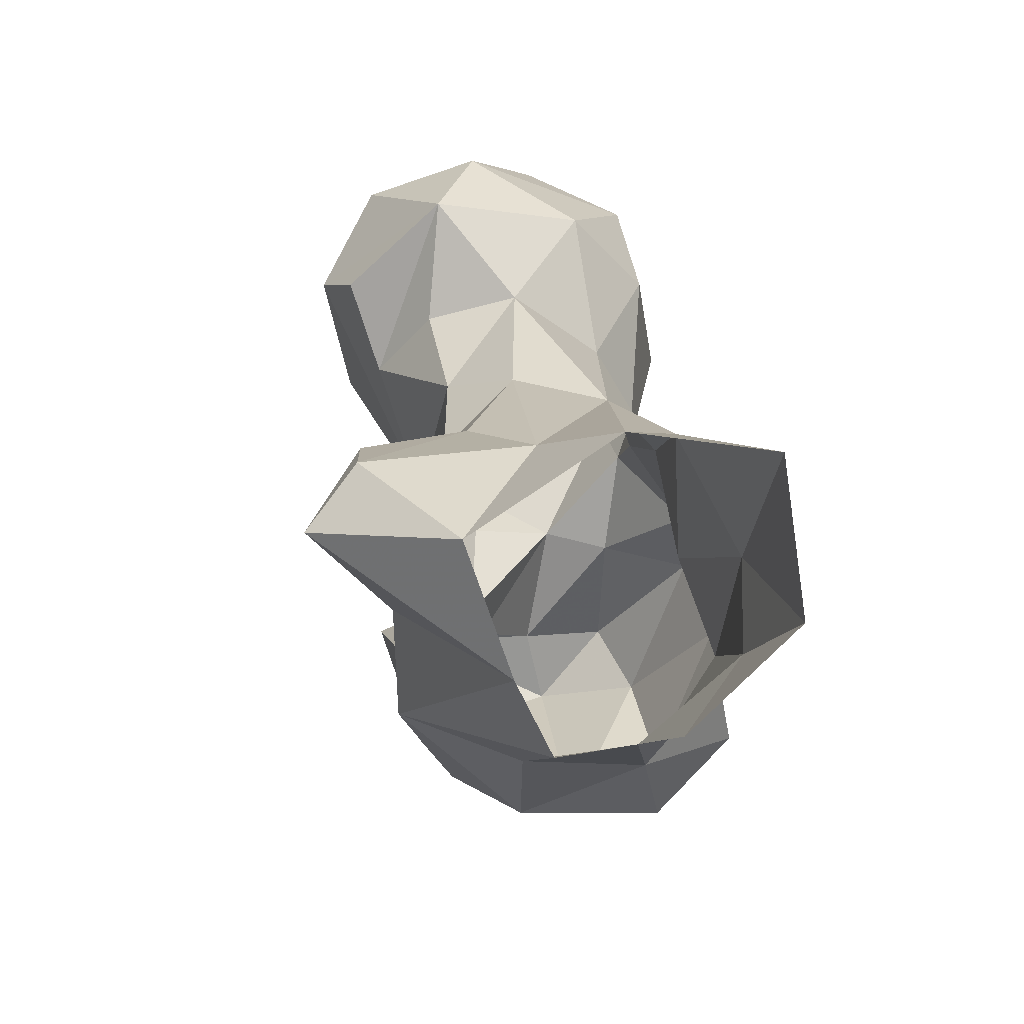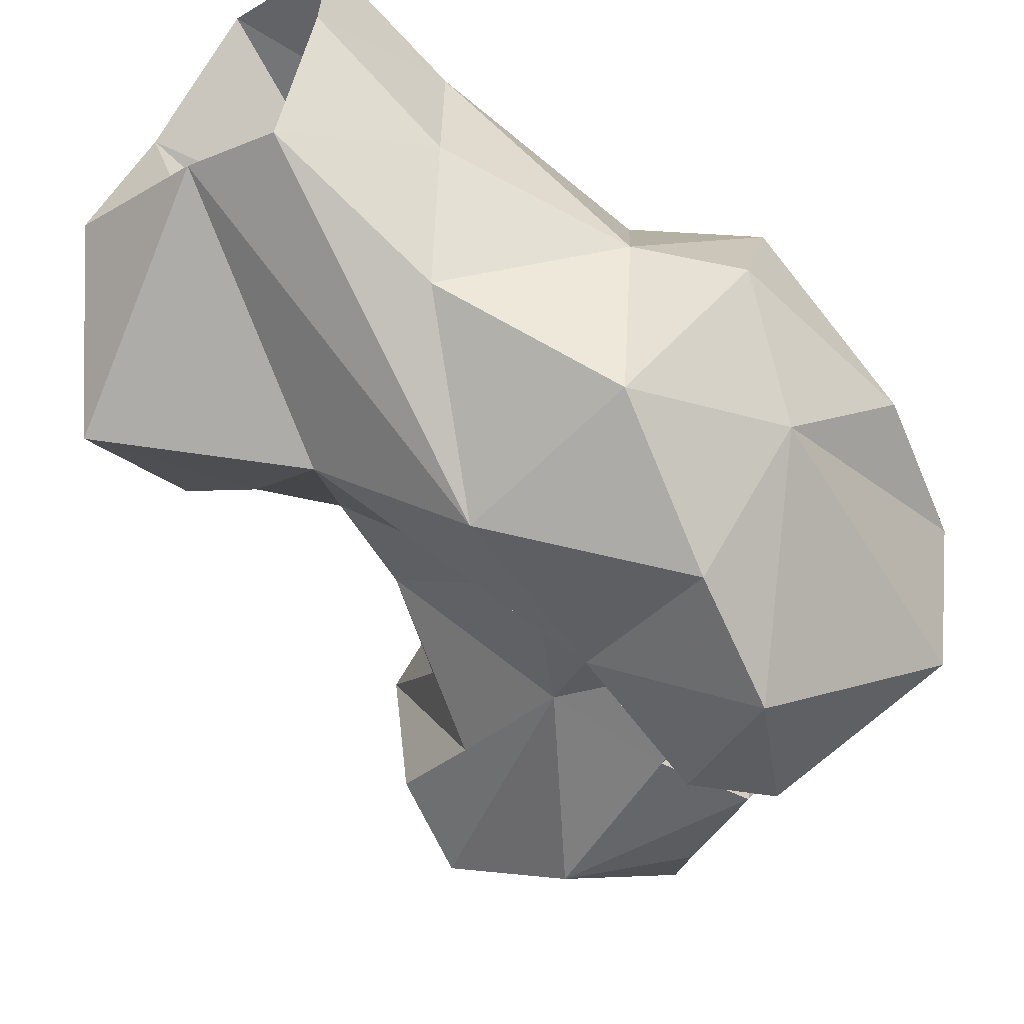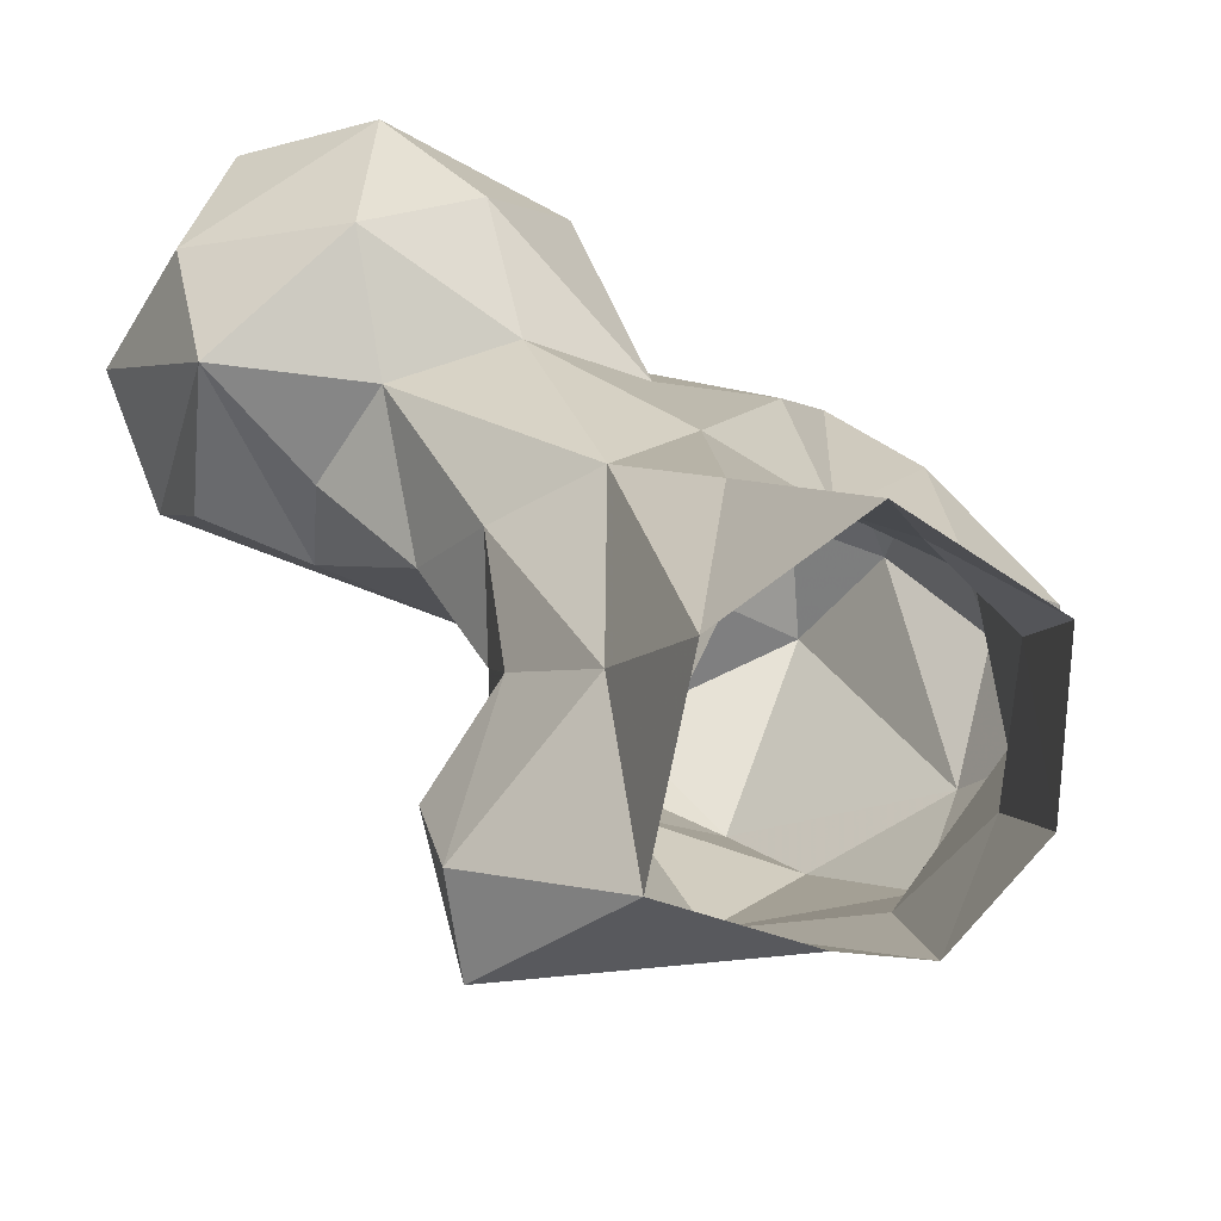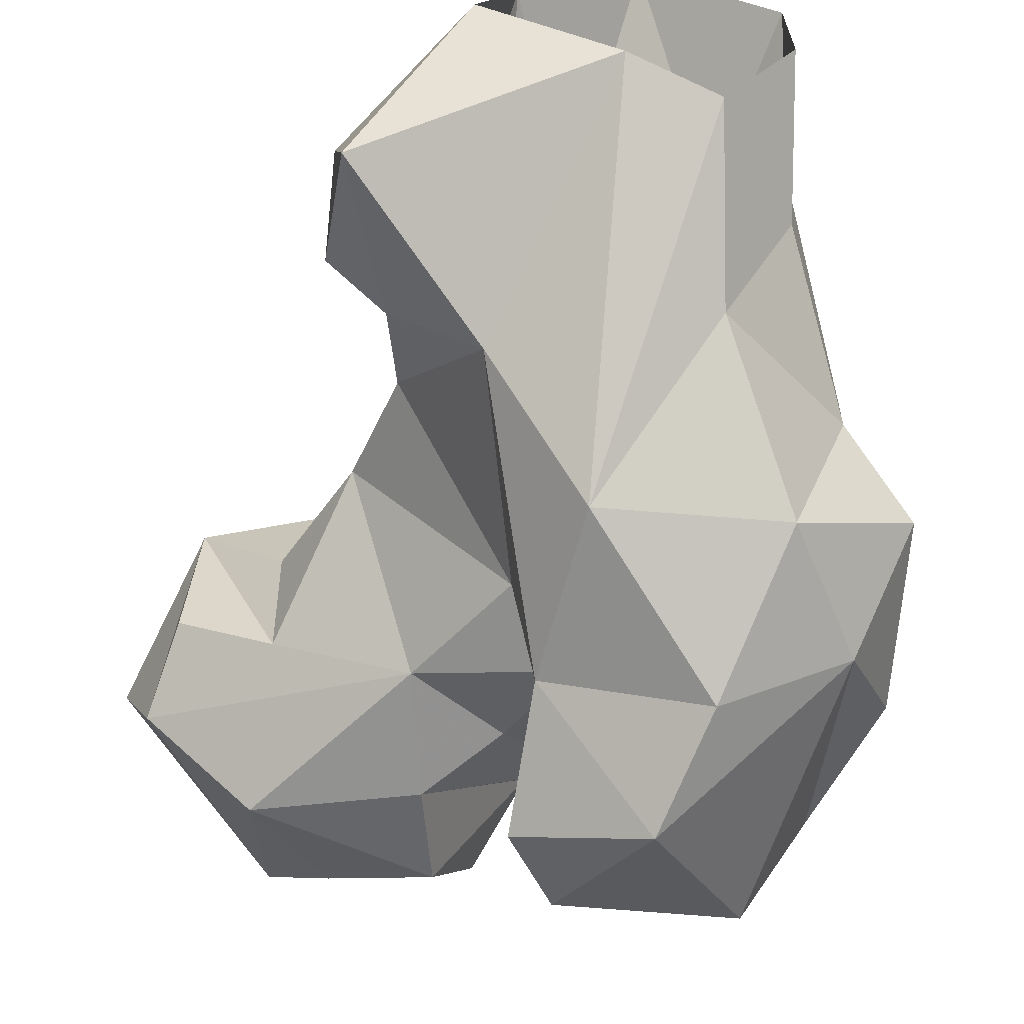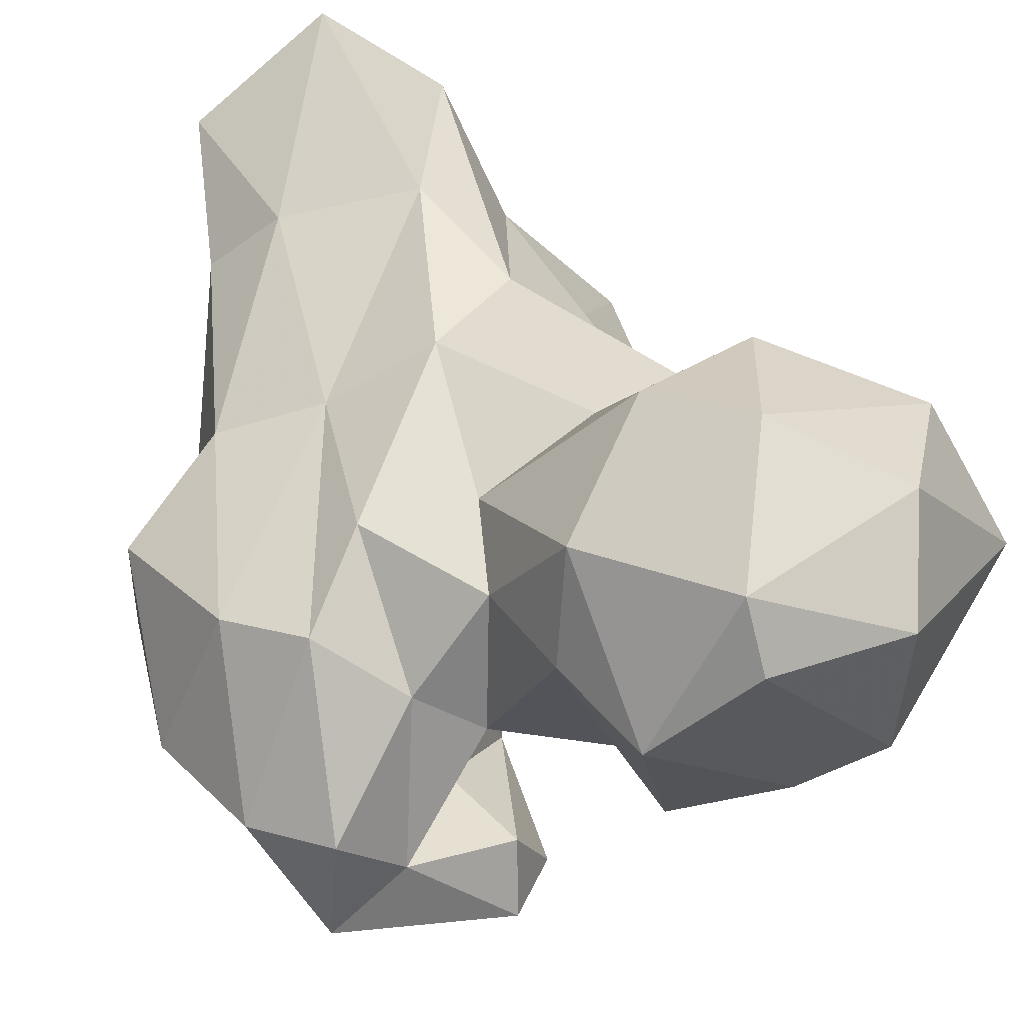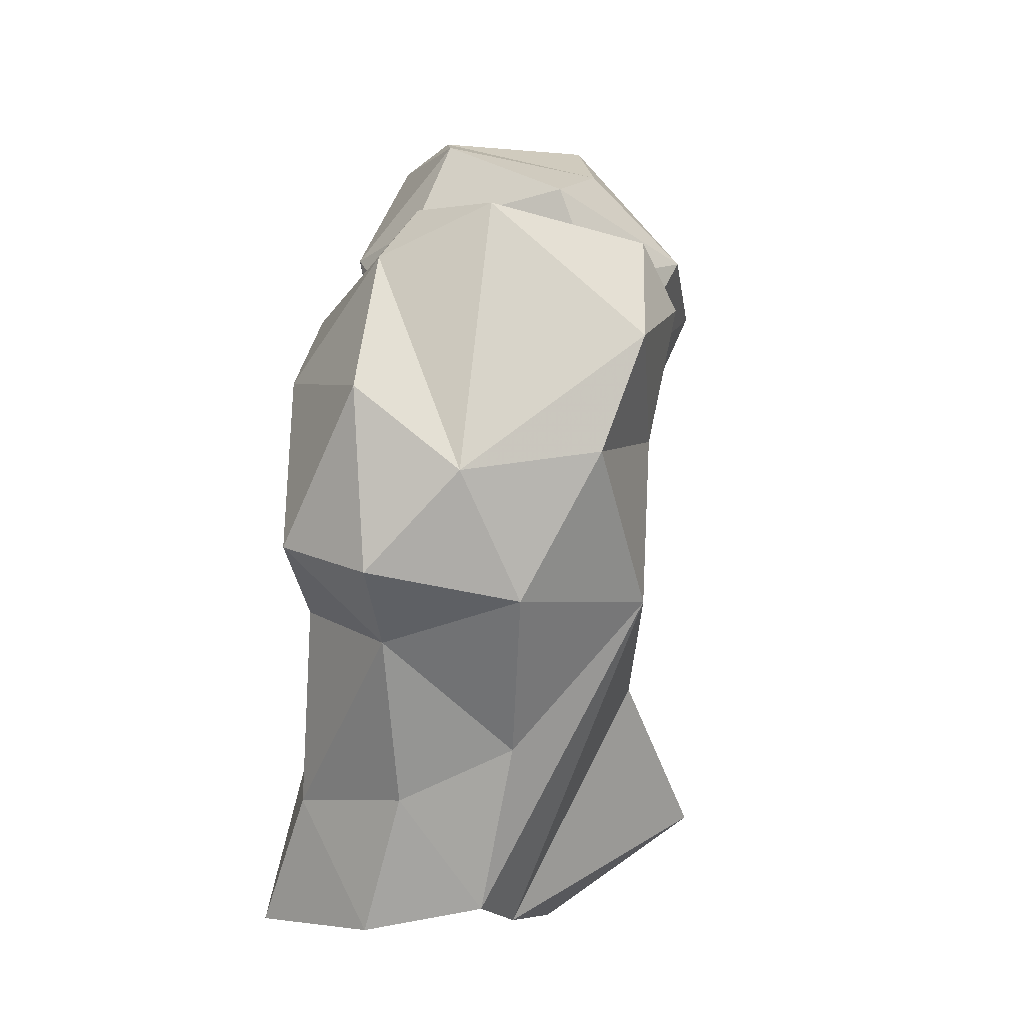
<metadata>
{"format":"obj","ext":"obj","renderer":"f3d","projection":"perspective","resolution":1024,"background":"white","views":[{"elev":-77.3,"azim":136.0,"up":"+Z"},{"elev":-61.7,"azim":-136.7,"up":"+Y"},{"elev":26.2,"azim":166.7,"up":"+Y"},{"elev":-67.9,"azim":173.3,"up":"+Y"},{"elev":38.9,"azim":-15.1,"up":"+Y"},{"elev":-3.5,"azim":-47.2,"up":"+Z"}]}
</metadata>
<code>
v 85.36 150 2.799
v 94.33 153.5 0.4984
v 78.3 161.1 0.1803
v 108 160.5 -0.6176
v 118.4 147.6 11.13
v 78.04 177.5 0.2116
v 103.8 178.7 1.501
v 91.71 188 -0.1403
v 76.22 169.2 14.27
v 107.2 170.1 14.56
v 82.82 176 17.98
v 77 154.4 14.86
v 119.3 156.2 13.37
v 83.12 143.2 20.45
v 96.28 180.1 22.73
v 93.51 133.5 36.39
v 104 144.3 26.68
v 102.1 176.5 35.18
v 119.2 155.6 23.64
v 112 164.5 26.33
v 113 153 27.29
v 69.93 149.8 32
v 72.45 163.9 35.41
v 82.67 168.6 39.67
v 62.29 156.9 42.07
v 75.09 134.7 36.18
v 111.3 159.8 36.26
v 110.8 170.3 39.53
v 93 175.5 42.1
v 96.1 134.7 54.15
v 62.72 145.1 39.12
v 80.39 128.1 51.68
v 98.7 146.4 50.14
v 68.12 162 60.35
v 114.8 163.6 47.31
v 67.63 136.1 49.45
v 61.95 145.9 58.38
v 103.6 177.5 59.15
v 81.31 169.9 59.83
v 115.6 175.6 56.93
v 84.31 125.5 63.94
v 92.1 171.8 61.46
v 107 149.8 61.98
v 121 166.4 58.97
v 92.27 143.8 57.13
v 74.94 164.8 68.14
v 96.88 131.4 68.48
v 88.04 141.2 64.34
v 67.33 147.8 72.59
v 120.8 156.9 63.76
v 129.7 176.9 61.79
v 116.2 186.9 64.1
v 73.69 137.5 77.93
v 89.71 154.8 73.16
v 97.49 149.8 67.31
v 130.5 161.9 64.9
v 104.5 186.5 68.76
v 92.76 139.1 72.42
v 121.2 150.6 78.96
v 90.53 168.7 71.03
v 92.03 132 75.37
v 132.6 158.3 74.03
v 83.2 159 71.75
v 129.9 182.9 72.27
v 81.27 142.5 76.33
v 94.99 180 79.48
v 104.7 150.2 75.06
v 136 170.4 78.09
v 111.5 190.4 79.39
v 74.4 149.1 78.73
v 122.9 185.8 86.37
v 93.54 169 81.97
v 102.5 153.4 85.94
v 106.1 182.8 92.46
v 119.2 165 94.54
v 112.9 157.1 89.44
v 98.01 167.3 92.28
v 120.1 177.9 95.05
v 107 176.5 95.62
f 74 79 78
f 75 79 76
f 71 74 78
f 68 71 78
f 72 73 77
f 66 74 69
f 62 68 75
f 68 78 75
f 64 71 68
f 53 65 70
f 58 65 61
f 57 66 69
f 73 76 77
f 51 64 68
f 63 70 65
f 64 69 71
f 54 60 63
f 47 58 61
f 54 55 67
f 46 70 63
f 41 61 53
f 54 63 65
f 52 57 69
f 51 68 62
f 54 72 60
f 43 67 55
f 51 52 64
f 43 62 59
f 30 47 41
f 50 56 62
f 38 57 52
f 30 48 58
f 42 60 66
f 48 65 58
f 39 60 42
f 1 12 3
f 45 55 54
f 52 69 64
f 50 51 56
f 3 12 9
f 43 55 45
f 36 53 49
f 10 28 20
f 18 38 40
f 36 41 53
f 48 54 65
f 40 52 51
f 46 49 70
f 5 19 21
f 27 28 35
f 40 51 44
f 38 52 40
f 25 31 37
f 35 50 43
f 69 74 71
f 24 46 39
f 18 29 38
f 30 41 32
f 24 34 46
f 30 33 45
f 35 40 44
f 29 39 42
f 49 53 70
f 33 35 43
f 24 39 29
f 20 28 27
f 31 36 37
f 25 37 34
f 34 37 49
f 27 35 33
f 14 16 26
f 33 43 45
f 9 22 23
f 18 40 28
f 59 76 73
f 26 32 36
f 22 31 25
f 1 2 16
f 11 24 15
f 16 32 26
f 44 51 50
f 66 77 74
f 39 46 63
f 23 25 34
f 20 27 21
f 28 40 35
f 75 78 79
f 5 13 19
f 17 27 33
f 66 72 77
f 22 26 31
f 15 29 18
f 41 47 61
f 74 77 79
f 42 66 57
f 16 17 30
f 14 26 22
f 30 45 48
f 32 41 36
f 16 30 32
f 10 18 28
f 67 73 72
f 23 34 24
f 11 23 24
f 22 25 23
f 29 42 38
f 10 20 13
f 4 7 10
f 9 23 11
f 12 14 22
f 59 75 76
f 4 10 13
f 26 36 31
f 1 16 14
f 17 21 27
f 7 8 15
f 7 18 10
f 76 79 77
f 2 17 16
f 34 49 46
f 30 58 47
f 4 13 5
f 7 15 18
f 9 12 22
f 43 50 62
f 6 9 11
f 36 49 37
f 19 20 21
f 54 67 72
f 51 62 56
f 59 62 75
f 53 61 65
f 5 21 17
f 8 11 15
f 39 63 60
f 2 5 17
f 13 20 19
f 45 54 48
f 2 4 5
f 6 11 8
f 60 72 66
f 1 14 12
f 3 9 6
f 38 42 57
f 59 73 67
f 43 59 67
f 15 24 29
f 35 44 50
f 17 33 30

</code>
